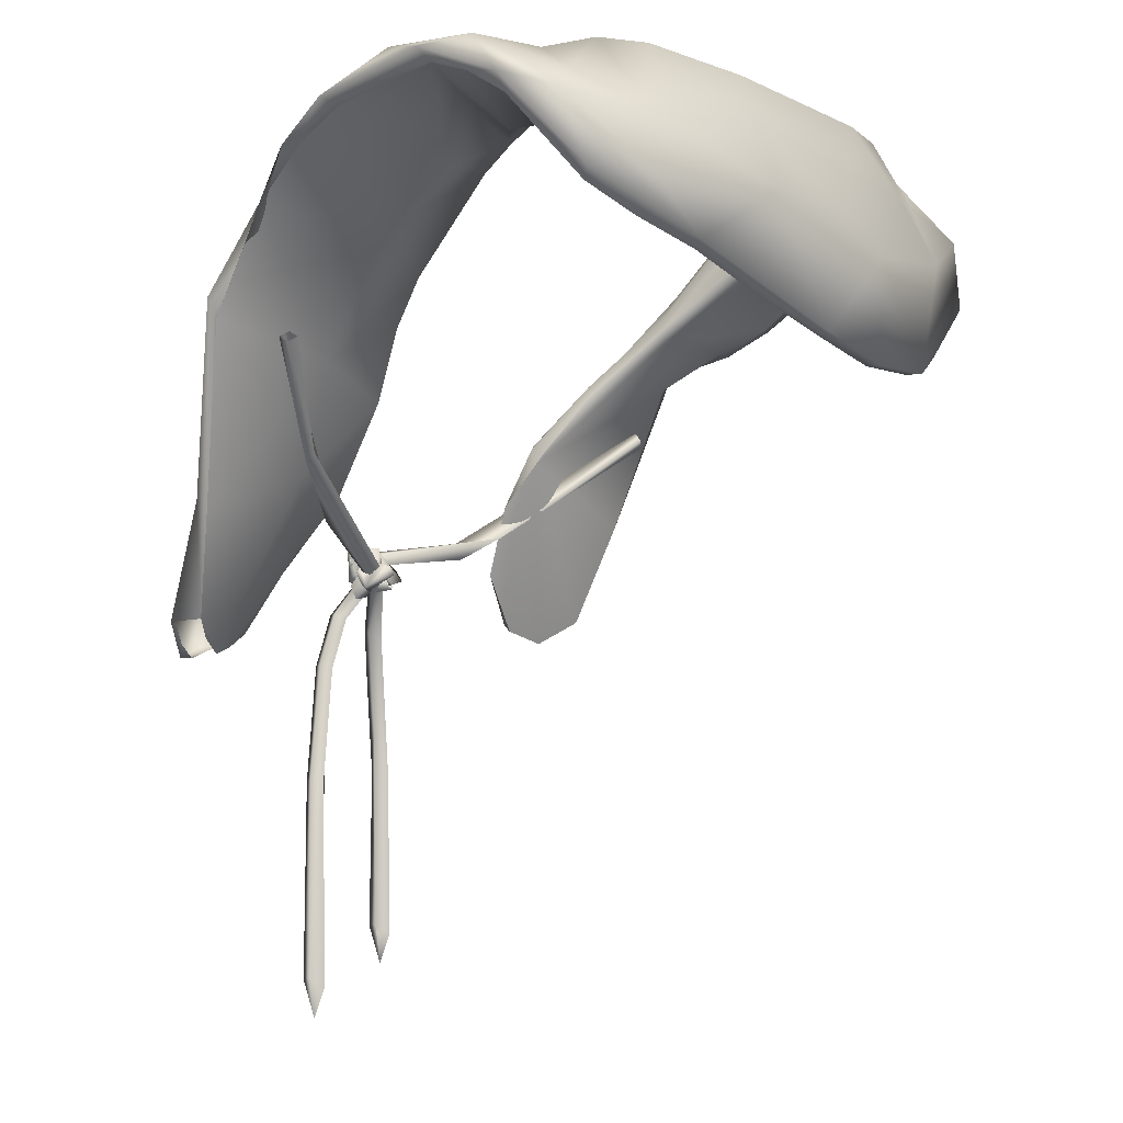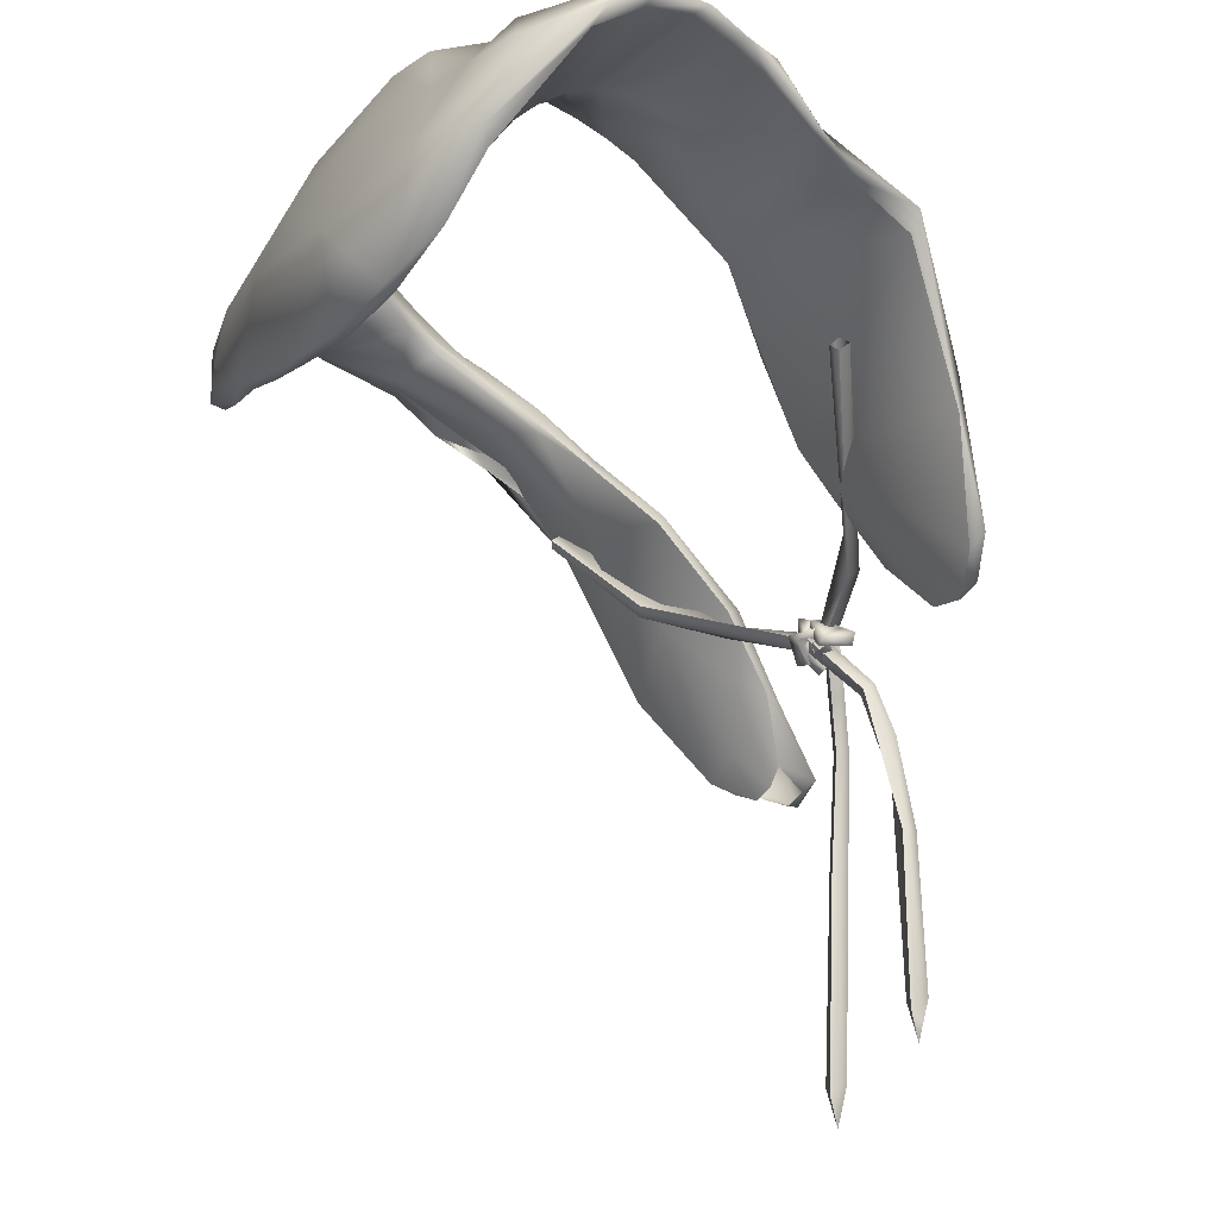
<metadata>
{"format":"obj","ext":"obj","renderer":"f3d","projection":"perspective","resolution":1024,"background":"white","views":[{"elev":-12.7,"azim":131.5,"up":"+Z"},{"elev":-21.1,"azim":-119.6,"up":"+Z"}]}
</metadata>
<code>
v -0.5124 -4.845 -5.431
v -0.4571 -5.051 -5.619
v -0.3477 -4.941 -5.538
v 0.003932 -4.901 -5.394
v -0.04816 -5.19 -5.717
v 0.1723 -4.779 -5.328
v 0.1723 -4.779 -5.328
v 0.02047 -5.007 -5.256
v 0.003932 -4.901 -5.394
v -0.3085 -5.131 -5.278
v -0.4571 -5.051 -5.619
v -0.0339 -4.892 -5.73
v -0.06402 -4.786 -5.519
v -0.09552 -5.171 -5.597
v -0.3024 -5.151 -5.505
v -0.11 -5.063 -5.391
v 0.1641 -4.739 -5.51
v 0.1983 -4.846 -5.717
v 0.11 -5.114 -5.345
v -0.0339 -4.892 -5.73
v 0.1368 -5.2 -5.556
v -0.09552 -5.171 -5.597
v -0.5289 -5.314 -5.679
v -0.3024 -5.151 -5.505
v -0.3658 -4.802 -5.722
v -0.4571 -5.051 -5.619
v -0.3477 -4.941 -5.538
v 0.1383 -5.212 -5.498
v -0.2154 -4.991 -5.476
v -0.3085 -5.131 -5.278
v -0.1859 -5.324 -5.258
v -0.1966 -5.362 -5.49
v -0.6764 -5.283 -5.502
v -0.5289 -5.314 -5.679
v -0.5625 -5.083 -5.441
v -0.5747 -4.75 -5.631
v 0.2176 -5.184 -5.255
v -0.1275 -4.812 -5.224
v 0.004161 -4.891 -5.4
v 0.2897 -5.157 -5.413
v -0.3658 -4.802 -5.722
v -4.367 -2.589 -2.9
v -1.715 -4.448 -5.104
v -0.2571 -5.058 -5.367
v -0.07784 -4.729 -5.647
v -4.367 -2.589 -2.9
v 0.1687 -4.704 -5.62
v 0.05356 -4.937 -5.675
v -1.715 -4.448 -5.104
v -0.2571 -5.058 -5.367
v 0.05356 -4.937 -5.675
v -0.07784 -4.729 -5.647
v -0.178 -4.544 -5.607
v -0.115 -4.82 -5.519
v -0.2677 -5.007 -5.579
v 0.1423 -5.355 -6.309
v 0.2916 -5.516 -7.163
v 0.4674 -5.488 -9.088
v 0.4847 -5.349 -12.51
v 0.5438 -5.513 -13
v 0.3848 -5.592 -12.35
v 0.2186 -5.712 -7.161
v -0.3839 -5.174 -5.508
v 0.06557 -5.555 -6.306
v -0.2867 -4.83 -5.39
v -0.005574 -4.474 -5.499
v 0.06511 -4.908 -5.887
v -0.178 -4.544 -5.607
v 0.244 -4.791 -5.858
v 0.04245 -5.15 -5.733
v 0.1774 -4.966 -5.532
v 0.1639 -5.205 -5.448
v -0.1324 -5.016 -5.202
v -0.1186 -5.222 -5.15
v -0.2453 -5.267 -5.318
v -4.289 -2.655 -2.637
v -4.242 -2.503 -2.785
v -2.247 -4.026 -4.694
v -1.674 -4.553 -4.811
v -1.768 -4.632 -4.995
v -4.416 -2.747 -2.757
v -1.21 -5.792 -12
v 4.203 -2.719 -2.83
v 1.594 -4.353 -5.047
v -0.06539 -5.033 -5.658
v -0.5699 -5.637 -6.367
v -0.8235 -5.817 -7.237
v -1.21 -5.792 -12
v -1.088 -5.933 -8.773
v -1.128 -5.981 -11.36
v 4.048 -2.464 -2.843
v 2.866 -3.493 -4.426
v 4.175 -2.553 -2.936
v 2.753 -3.421 -4.274
v -0.02053 -4.833 -5.716
v -0.1524 -4.759 -5.566
v -0.5126 -5.459 -6.472
v -0.7054 -5.373 -6.435
v -0.8935 -5.701 -7.931
v -1.202 -5.654 -8.767
v -1.27 -5.629 -11.5
v 0.0658 -5.248 -5.332
v -1.024 -5.73 -11.35
v -0.3477 -4.941 -5.538
v 0.1383 -5.212 -5.498
v -0.3474 -4.891 -5.322
v -0.2154 -4.991 -5.476
v -0.5124 -4.845 -5.431
v 0.05333 -5.267 -5.159
v 0.1374 -5.132 -5.992
v 0.1913 -5.208 -5.769
v 0.1048 -4.762 -5.761
v 0.2171 -5.068 -5.573
v 0.1723 -4.779 -5.328
v 0.03612 -4.699 -5.16
v 0.02047 -5.007 -5.256
v 0.2289 -5.011 -5.276
v 0.277 -5.204 -5.145
v -0.3411 -4.904 -5.531
v 0.03361 -5.11 -5.447
v -0.159 -5.16 -5.557
v -0.171 -4.774 -5.635
v 0.2171 -5.068 -5.573
v -0.001729 -5.03 -5.671
v 0.1889 -5.27 -5.678
v -0.3053 -4.749 -5.824
v -0.08781 -5.098 -5.874
v -0.4759 -4.879 -5.722
v -0.262 -5.206 -5.762
v -0.3411 -4.904 -5.531
v -0.159 -5.16 -5.557
v 0.01346 -5.328 -5.537
v 0.03361 -5.11 -5.447
v 0.05333 -5.267 -5.159
v -0.1576 -4.763 -5.564
v -0.06629 -5.057 -5.139
v 0.02047 -5.007 -5.256
v -0.04816 -5.19 -5.717
v 4.048 -2.464 -2.843
v -0.08804 -5.126 -5.942
v 0.003932 -4.901 -5.394
v 4.074 -2.631 -2.729
v 2.753 -3.421 -4.274
v 0.04675 -4.855 -5.365
v -0.1524 -4.759 -5.566
v 1.481 -4.278 -4.874
v -0.7054 -5.373 -6.435
v -0.7627 -5.549 -6.33
v -0.3243 -5.05 -5.631
v -1.019 -5.732 -7.21
v -1.284 -5.85 -8.769
v -1.202 -5.654 -8.767
v -1.21 -5.792 -12
v -1.383 -5.873 -11.35
v -1.27 -5.629 -11.5
v 0.6274 -5.702 -12.36
v 0.5838 -5.771 -9.091
v 0.2573 -5.627 -6.238
v 0.4052 -5.797 -7.121
v 0.1687 -4.704 -5.62
v -0.221 -5.232 -5.381
v 0.007565 -4.888 -5.356
v -0.07784 -4.729 -5.647
v -0.115 -4.82 -5.519
v -0.1062 -5.066 -5.453
v 0.3336 -5.428 -6.241
v -0.2677 -5.007 -5.579
v 0.1423 -5.355 -6.309
v 0.4891 -5.6 -7.122
v 0.6726 -5.579 -9.083
v 0.2916 -5.516 -7.163
v 0.5438 -5.513 -13
v 0.7369 -5.448 -12.36
v 0.4674 -5.488 -9.088
v 0.4847 -5.349 -12.51
v 3.145 -5.451 -7.083
v 2.776 -5.618 -7.252
v 3.492 -5.19 -6.836
v 2.75 -5.131 -6.527
v 2.148 -5.653 -6.834
v 2.449 -5.685 -7.094
v 1.741 -5.192 -5.793
v 1.917 -4.633 -5.483
v 1.418 -4.276 -4.654
v 2.673 -3.797 -4.616
v 4.238 -4.253 -5.371
v 5.022 -3.254 -2.633
v 1.647 -3.127 -3.275
v 2.161 -2.202 -2.323
v 3.148 -2.73 -2.987
v 5.396 -1.089 -0.4879
v 5.219 -2.101 -1.096
v 2.508 -1.381 -1.74
v 2.734 -0.7717 -1.044
v 3.684 -0.9679 -1.366
v 5.394 -0.2485 -0.0766
v 3.797 0.5276 -0.7204
v 2.866 0.3575 -0.5733
v 2.878 0.3125 -0.3522
v 5.227 1.512 0.1595
v 2.838 0.8307 -0.2427
v 3.747 1.681 -0.4687
v 5.156 2.153 -0.1253
v 2.745 1.241 0.06
v 4.951 2.701 -0.5431
v 3.59 2.123 -0.4636
v 2.604 1.614 0.3027
v 2.76 1.204 0.2431
v 4.088 3.424 -1.791
v 3.293 2.512 -0.477
v 2.341 1.986 0.5154
v 2.799 2.808 -0.5067
v 3.174 3.61 -2.113
v 1.988 2.316 0.6738
v 1.991 2.313 0.8644
v 2.122 2.938 -0.6019
v 2.036 3.763 -2.349
v 1.517 2.551 0.7347
v 1.32 3.111 -0.7263
v 0.7723 3.939 -2.772
v 0.9493 2.682 0.957
v 0.4241 3.318 -0.8825
v -0.5439 4.039 -3.091
v -1.869 4.023 -3.286
v -1.502 3.375 -1.085
v -3.173 3.889 -3.106
v -0.4514 2.933 0.9366
v -4.277 3.681 -2.52
v -2.397 3.194 -1.066
v -1.9 2.81 0.945
v -3.16 3.027 -0.958
v -2.499 2.684 0.7152
v -2.987 2.515 0.8093
v -3.79 2.865 -0.7944
v -5.049 3.437 -1.658
v -6.074 2.44 -0.0396
v -4.23 2.65 -0.594
v -3.06 2.39 0.6146
v -3.402 2.084 0.6406
v -4.468 2.373 -0.3629
v -6.345 1.753 0.3393
v -3.63 1.805 0.2655
v -4.594 1.997 -0.1395
v -6.434 1.072 0.3877
v -3.759 1.405 0.0563
v -6.323 0.3778 0.2066
v -4.624 1.504 0.0451
v -3.826 0.9285 -0.1814
v -3.744 1.366 0.2339
v -6.178 -0.2896 -0.07591
v -4.62 0.8451 0.0807
v -4.543 0.07833 -0.07379
v -3.792 0.4504 -0.3858
v -6.039 -1.028 -0.602
v -3.726 -0.1364 -0.4063
v -5.781 -1.844 -0.9568
v -3.405 -1.269 -1.211
v -2.5 -2.793 -2.845
v -3.48 -1.289 -1.428
v -5.585 -3.052 -1.472
v -2.705 -2.329 -2.359
v -5.29 -3.979 -3.955
v -4.742 -4.458 -5.765
v -4.063 -4.757 -6.215
v -3.355 -4.812 -6.084
v -2.229 -3.903 -4.172
v -2.549 -4.547 -5.233
v -2.292 -3.231 -3.494
v 3.492 -5.796 -6.836
v 3.145 -6.057 -7.083
v 2.776 -6.224 -7.252
v 2.148 -5.653 -6.834
v 2.449 -6.291 -7.094
v 1.741 -5.192 -5.793
v 1.418 -4.276 -4.654
v 1.647 -3.127 -3.275
v 1.752 -3.267 -3.067
v 2.161 -2.202 -2.323
v 2.333 -2.301 -2.064
v 1.466 -4.506 -4.576
v 2.54 -3.526 -2.886
v 2.824 -6.454 -7.225
v 2.29 -6.465 -6.905
v 2.381 -4.823 -4.893
v 1.822 -5.493 -5.91
v 3.46 -5.962 -6.78
v 3.492 -5.19 -6.836
v 4.238 -4.253 -5.371
v 5.022 -3.254 -2.633
v 5.219 -2.101 -1.096
v 5.396 -1.089 -0.4879
v 5.394 -0.2485 -0.0766
v 5.227 1.512 0.1595
v 5.156 2.153 -0.1253
v 4.951 2.701 -0.5431
v 4.088 3.424 -1.791
v 3.174 3.61 -2.113
v 2.036 3.763 -2.349
v 0.7723 3.939 -2.772
v 4.256 3.613 -1.658
v -0.5439 4.039 -3.091
v -1.869 4.023 -3.286
v -3.173 3.889 -3.106
v -4.277 3.681 -2.52
v -5.049 3.437 -1.658
v -6.074 2.44 -0.0396
v -6.345 1.753 0.3393
v -6.434 1.072 0.3877
v -6.323 0.3778 0.2066
v -6.178 -0.2896 -0.07591
v -6.039 -1.028 -0.602
v -5.781 -1.844 -0.9568
v -5.585 -3.052 -1.472
v -5.29 -3.979 -3.955
v -4.742 -4.458 -5.765
v -4.063 -4.757 -6.215
v -3.355 -4.812 -6.084
v -4.283 -4.919 -5.984
v -4.975 -4.577 -5.521
v -3.521 -5.091 -5.919
v -2.549 -4.547 -5.233
v -3.054 -4.319 -3.794
v -5.822 -3.057 -1.165
v -5.984 -1.841 -0.9838
v -5.158 -4.105 -3.259
v -3.66 -3.674 -2.655
v -2.229 -3.903 -4.172
v -2.292 -3.231 -3.494
v -2.294 -3.331 -3.204
v -2.701 -3.628 -2.99
v -2.5 -2.793 -2.845
v -2.757 -2.424 -2.16
v -2.705 -2.329 -2.359
v -3.846 -2.498 -1.418
v -3.178 -1.959 -1.561
v -3.405 -1.269 -1.211
v -3.542 -1.363 -0.9381
v -4.143 -1.577 -0.3817
v -3.726 -0.1364 -0.4063
v -3.749 -0.7336 -0.4298
v -4.211 -0.6163 0.4038
v -5.018 -1.954 0.2261
v -6.207 -1.117 -0.6193
v -4.633 -0.7285 0.8276
v -6.186 -0.4442 0.2914
v -6.499 0.2214 0.2494
v -4.851 0.1183 1.206
v -6.589 1.734 0.4987
v -5.747 0.5756 1.041
v -6.636 0.8935 0.4794
v -4.352 0.1694 0.7073
v -4.871 1.715 1.278
v -6.32 1.789 0.7986
v -6.333 2.304 0.251
v -3.967 0.4077 0.0716
v -3.744 1.366 0.2339
v -4.52 1.891 0.748
v -3.732 1.79 0.6322
v -3.402 2.084 0.6406
v -2.987 2.515 0.8093
v -1.9 2.81 0.945
v -0.4514 2.933 0.9366
v 0.9493 2.682 0.957
v 1.991 2.313 0.8644
v 2.759 1.205 0.2431
v 2.734 -0.7717 -1.044
v 2.878 0.3125 -0.3522
v 2.508 2.014 0.8993
v 2.995 0.5994 0.1572
v 2.633 -1.457 -1.251
v 3.041 -0.2794 -0.4292
v 3.726 2.11 0.6821
v 3.089 -2.64 -1.771
v 2.836 -5.939 -5.877
v 3.091 -3.805 -3.397
v 5.196 -3.273 -2.317
v 3.693 -2.891 -1.924
v 3.669 -4.14 -4.167
v 4.382 -4.333 -5.191
v 4.341 -3.111 -1.991
v 3.752 -1.846 -0.6102
v 5.727 -1.085 -0.5702
v 5.39 -1.925 -1.176
v 4.384 -2.021 -0.2391
v 3.525 -0.9216 -0.2982
v 3.897 0.4044 0.1757
v 5.725 -0.2938 -0.01111
v 5.329 -1.089 -0.05911
v 4.461 -0.1223 0.6872
v 5.238 2.775 -0.3218
v 5.29 0.6907 0.614
v 5.49 1.465 0.334
v 4.251 1.431 0.5013
v 4.067 2.594 0.4615
v 5.187 2.281 0.401
v 4.631 3.487 -0.5662
v 4.291 3.34 -0.145
v 1.642 2.574 1.177
v 2.988 2.719 0.9427
v 2.161 3.99 -2.292
v 3.284 3.957 -1.481
v 3.015 3.906 -0.6088
v 2.268 3.123 0.9678
v 1.046 2.754 1.202
v 0.7516 4.355 -1.206
v -1.921 4.241 -3.302
v -0.5337 4.284 -3.106
v 0.6309 3.953 -0.0248
v 0.5678 3.543 0.8746
v -0.4141 3.045 1.213
v -1.624 4.026 -0.2124
v -3.287 4.112 -3.097
v -5.23 3.612 -1.454
v -1.813 4.433 -1.614
v -2.569 2.774 1.165
v -3.089 2.571 1.043
v -2.269 3.586 0.8911
v -5.572 3.315 -0.137
v -4.257 2.634 0.7234
v -4.619 2.827 0.7879
v -3.58 3.618 -0.007702
v -3.961 4.004 -1.109
v -3.097 3.409 0.9036
v -4.21 3.368 0.1233
g fur_collar
f 11 10 15
f 30 11 35
f 35 3 1
f 3 35 2
f 19 18 17
f 17 16 19
f 30 19 16
f 16 15 30
f 15 16 14
f 16 17 13
f 13 14 16
f 14 13 12
f 29 40 28
f 40 29 39
f 27 39 29
f 39 27 25
f 26 25 27
f 25 26 23
f 24 23 26
f 23 24 32
f 22 32 24
f 32 22 21
f 20 21 22
f 21 20 18
f 18 19 21
f 31 21 19
f 19 30 31
f 31 30 33
f 35 33 30
f 33 35 36
f 39 37 40
f 37 39 38
f 41 38 39
f 38 41 36
f 34 36 41
f 36 34 33
f 32 33 34
f 33 32 31
f 21 31 32
f 38 102 37
f 36 106 38
f 102 38 106
f 106 105 102
f 108 36 35
f 106 36 108
f 108 107 106
f 105 106 107
f 107 108 104
f 225 226 224
f 223 225 224
f 220 219 222
f 222 223 220
f 227 223 222
f 227 225 223
f 227 229 225
f 226 225 229
f 229 228 226
f 228 229 231
f 231 235 228
f 235 231 234
f 237 235 234
f 238 237 234
f 238 240 237
f 240 238 242
f 242 243 240
f 243 242 245
f 245 247 243
f 247 245 248
f 234 232 238
f 232 234 231
f 229 232 231
f 232 229 227
f 230 232 227
f 232 230 233
f 233 238 232
f 238 233 239
f 239 242 238
f 242 239 249
f 249 245 242
f 249 248 245
f 249 253 248
f 253 249 255
f 255 259 253
f 259 255 257
f 259 257 261
f 261 268 259
f 268 261 258
f 248 251 247
f 251 248 253
f 253 252 251
f 253 259 252
f 254 252 259
f 259 256 254
f 259 260 256
f 260 259 268
f 268 262 260
f 262 268 263
f 264 263 268
f 268 265 264
f 265 268 267
f 267 268 266
f 235 237 236
f 236 237 240
f 240 241 236
f 241 240 243
f 243 244 241
f 244 243 247
f 247 246 244
f 246 247 251
f 251 250 246
f 250 251 252
f 252 254 250
f 270 269 286
f 286 282 270
f 271 270 282
f 273 271 282
f 388 389 384
f 384 383 388
f 384 380 383
f 376 383 380
f 380 379 376
f 288 376 379
f 379 287 288
f 287 379 286
f 286 379 374
f 282 286 374
f 374 283 282
f 282 283 273
f 272 273 283
f 283 274 272
f 274 283 285
f 285 275 274
f 275 285 280
f 277 275 280
f 374 285 283
f 388 383 382
f 379 380 378
f 378 374 379
f 290 382 383
f 383 289 290
f 289 383 376
f 376 288 289
f 394 399 372
f 372 393 394
f 372 386 393
f 389 393 386
f 389 386 385
f 385 384 389
f 384 385 381
f 381 380 384
f 380 381 377
f 377 378 380
f 378 377 375
f 375 374 378
f 374 375 284
f 285 374 284
f 284 280 285
f 284 281 280
f 281 284 375
f 375 373 281
f 373 375 377
f 373 377 381
f 381 385 373
f 281 277 280
f 281 279 277
f 279 281 373
f 373 370 279
f 385 370 373
f 370 385 371
f 386 371 385
f 371 386 369
f 369 386 372
f 369 372 368
f 399 368 372
f 399 398 368
f 398 399 403
f 403 404 398
f 409 404 403
f 404 409 410
f 417 410 409
f 410 417 415
f 362 404 410
f 404 362 363
f 363 398 404
f 398 363 364
f 364 368 398
f 368 364 365
f 365 369 368
f 369 365 367
f 367 371 369
f 371 367 366
f 366 370 371
f 370 366 278
f 278 279 370
f 278 277 279
f 277 278 276
f 277 276 275
f 420 357 419
f 419 424 420
f 424 419 423
f 423 421 424
f 421 423 417
f 417 411 421
f 411 417 409
f 409 408 411
f 408 409 403
f 403 402 408
f 403 399 402
f 397 402 399
f 397 399 394
f 394 395 397
f 394 393 395
f 391 395 393
f 391 393 389
f 389 388 391
f 345 342 344
f 345 344 347
f 347 349 345
f 349 347 352
f 352 353 349
f 353 352 420
f 420 418 353
f 418 420 424
f 424 422 418
f 422 424 421
f 421 414 422
f 414 421 411
f 414 411 408
f 408 405 414
f 408 402 405
f 401 405 402
f 402 396 401
f 396 402 397
f 397 395 396
f 422 414 412
f 422 412 413
f 413 418 422
f 418 413 354
f 354 353 418
f 388 382 387
f 387 391 388
f 391 387 392
f 392 395 391
f 395 392 390
f 390 396 395
f 396 390 300
f 300 401 396
f 300 400 401
f 405 401 400
f 405 400 407
f 407 414 405
f 414 407 406
f 406 412 414
f 302 412 406
f 412 302 303
f 412 303 304
f 304 413 412
f 406 301 302
f 301 406 407
f 407 299 301
f 299 407 400
f 400 298 299
f 400 297 298
f 297 400 300
f 300 296 297
f 300 295 296
f 295 300 390
f 390 294 295
f 294 390 392
f 392 293 294
f 293 392 387
f 387 292 293
f 387 291 292
f 291 387 382
f 382 290 291
f 413 304 305
f 413 305 306
f 306 354 413
f 306 348 354
f 353 354 348
f 348 350 353
f 349 353 350
f 349 350 346
f 346 345 349
f 346 343 345
f 343 342 345
f 342 343 324
f 342 324 323
f 312 323 324
f 323 312 313
f 323 313 314
f 314 319 323
f 319 314 315
f 348 306 307
f 307 350 348
f 350 307 308
f 308 346 350
f 346 308 309
f 346 309 310
f 310 343 346
f 343 310 311
f 311 324 343
f 324 311 312
f 323 319 325
f 323 325 342
f 326 342 325
f 325 322 326
f 322 325 320
f 320 325 319
f 320 319 318
f 315 318 319
f 318 315 316
f 316 320 318
f 320 316 317
f 321 320 317
f 320 321 322
f 321 330 322
f 330 326 322
f 326 330 334
f 334 342 326
f 342 334 338
f 338 344 342
f 344 338 341
f 341 347 344
f 347 341 351
f 351 352 347
f 352 351 357
f 357 420 352
f 330 321 327
f 415 417 423
f 423 416 415
f 419 416 423
f 416 419 358
f 357 358 419
f 358 357 355
f 355 357 351
f 351 340 355
f 340 351 341
f 341 337 340
f 337 341 338
f 338 335 337
f 335 338 334
f 334 332 335
f 332 334 330
f 330 329 332
f 329 330 327
f 329 327 328
f 329 328 331
f 331 332 329
f 332 331 333
f 333 335 332
f 335 333 336
f 336 337 335
f 336 340 337
f 340 336 339
f 339 355 340
f 355 339 356
f 356 358 355
f 358 356 359
f 359 416 358
f 416 359 360
f 360 415 416
f 415 360 361
f 361 410 415
f 410 361 362
f 215 221 218
f 211 212 210
f 210 207 211
f 208 211 207
f 211 208 215
f 215 214 211
f 215 218 214
f 216 214 218
f 218 219 216
f 219 218 221
f 221 222 219
f 222 221 227
f 212 211 214
f 214 216 212
f 189 193 190
f 193 189 194
f 194 198 193
f 198 194 199
f 199 201 198
f 201 199 208
f 208 204 201
f 208 207 204
f 206 204 207
f 207 210 206
f 210 205 206
f 210 209 205
f 209 210 212
f 212 213 209
f 213 212 216
f 216 217 213
f 217 216 219
f 219 220 217
f 198 201 197
f 203 206 205
f 206 203 202
f 204 206 202
f 202 201 204
f 202 200 201
f 200 197 201
f 196 197 200
f 197 196 195
f 198 197 195
f 195 193 198
f 193 195 190
f 200 202 203
f 195 196 191
f 192 195 191
f 195 192 190
f 190 192 187
f 186 190 187
f 190 186 185
f 178 185 186
f 185 178 179
f 178 177 179
f 179 177 181
f 181 183 179
f 183 181 180
f 182 183 180
f 184 183 182
f 184 185 183
f 185 184 188
f 188 190 185
f 190 188 189
f 183 185 179
f 177 178 176
f 112 135 115
f 136 115 135
f 109 115 136
f 115 109 118
f 125 123 118
f 117 118 123
f 118 117 115
f 114 115 117
f 115 114 112
f 111 112 114
f 112 111 110
f 110 140 112
f 135 112 140
f 140 141 135
f 135 141 136
f 137 136 141
f 136 137 134
f 133 134 137
f 134 133 132
f 131 132 133
f 132 131 129
f 130 129 131
f 141 140 138
f 132 118 134
f 118 132 125
f 129 125 132
f 125 129 127
f 127 123 125
f 123 127 124
f 124 120 123
f 120 124 121
f 129 130 128
f 128 127 129
f 127 128 126
f 126 124 127
f 124 126 122
f 122 121 124
f 121 122 119
f 116 123 120
f 113 116 117
f 117 9 7
f 9 117 8
f 92 84 95
f 95 94 92
f 94 95 96
f 85 95 84
f 84 144 85
f 144 84 146
f 146 84 142
f 83 142 84
f 84 92 83
f 93 83 92
f 92 94 93
f 91 93 94
f 143 142 139
f 142 143 146
f 145 146 143
f 146 145 144
f 144 145 149
f 149 85 144
f 85 149 86
f 86 95 85
f 95 86 97
f 97 96 95
f 96 97 98
f 99 98 97
f 98 99 100
f 103 100 99
f 100 103 101
f 101 103 153
f 147 149 145
f 87 97 86
f 97 87 99
f 89 99 87
f 99 89 103
f 90 103 89
f 82 103 90
f 152 150 147
f 148 147 150
f 149 147 148
f 148 86 149
f 150 86 148
f 86 150 87
f 151 87 150
f 87 151 89
f 154 89 151
f 89 154 90
f 88 90 154
f 153 154 155
f 155 154 152
f 151 152 154
f 150 152 151
f 80 76 81
f 48 47 45
f 47 48 71
f 44 71 48
f 71 44 73
f 43 73 44
f 73 43 78
f 42 78 43
f 78 42 77
f 77 76 78
f 79 78 76
f 76 80 79
f 79 80 74
f 75 74 80
f 74 75 72
f 70 72 75
f 72 70 69
f 69 71 72
f 71 69 160
f 73 72 71
f 72 73 74
f 74 73 79
f 78 79 73
f 66 160 69
f 160 66 162
f 162 163 160
f 163 162 164
f 165 164 162
f 164 165 167
f 49 81 46
f 81 49 80
f 50 80 49
f 80 50 75
f 51 75 50
f 75 51 70
f 70 51 67
f 67 69 70
f 68 69 67
f 69 68 66
f 65 66 68
f 65 162 66
f 161 162 65
f 162 161 165
f 165 161 166
f 166 167 165
f 167 166 168
f 169 168 166
f 65 63 161
f 65 55 63
f 55 65 54
f 53 54 65
f 54 53 52
f 67 52 53
f 52 67 51
f 168 169 171
f 170 171 169
f 171 170 174
f 173 174 170
f 174 173 175
f 175 173 172
f 172 173 156
f 170 156 173
f 156 170 157
f 169 157 170
f 157 169 159
f 166 159 169
f 159 166 158
f 158 166 161
f 161 64 158
f 64 161 63
f 63 56 64
f 56 63 55
f 58 62 57
f 62 58 61
f 59 61 58
f 60 61 59
f 60 156 61
f 157 61 156
f 61 157 62
f 159 62 157
f 158 62 159
f 62 158 64
f 64 57 62
f 57 64 56
f 5 6 4
f 6 5 111

</code>
